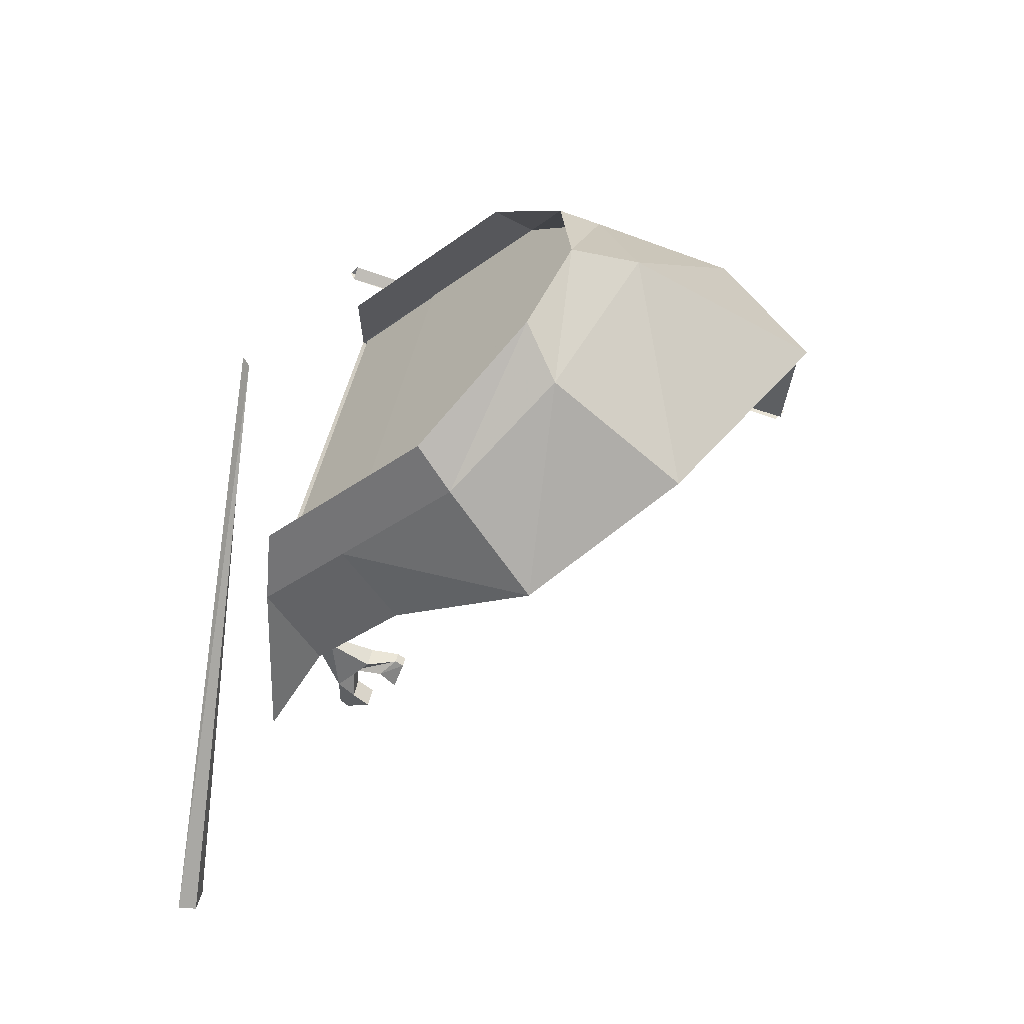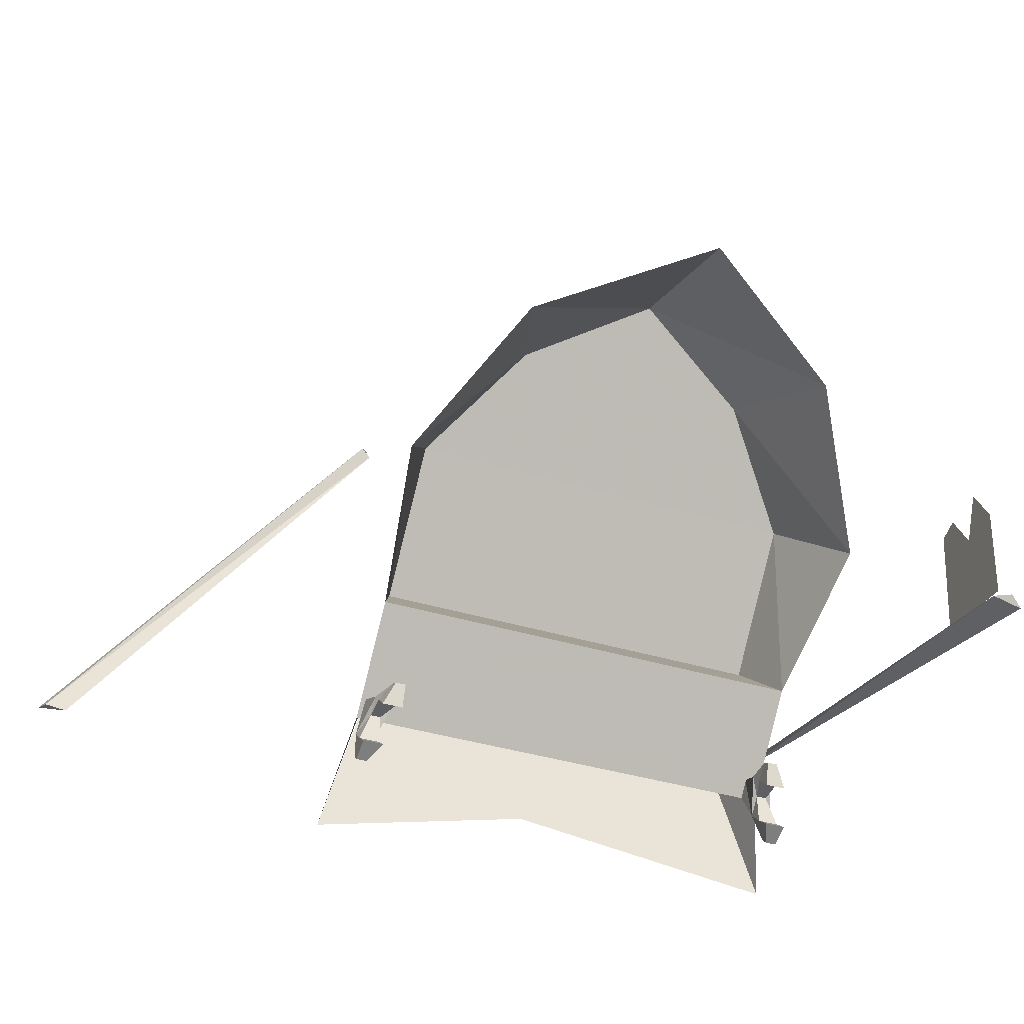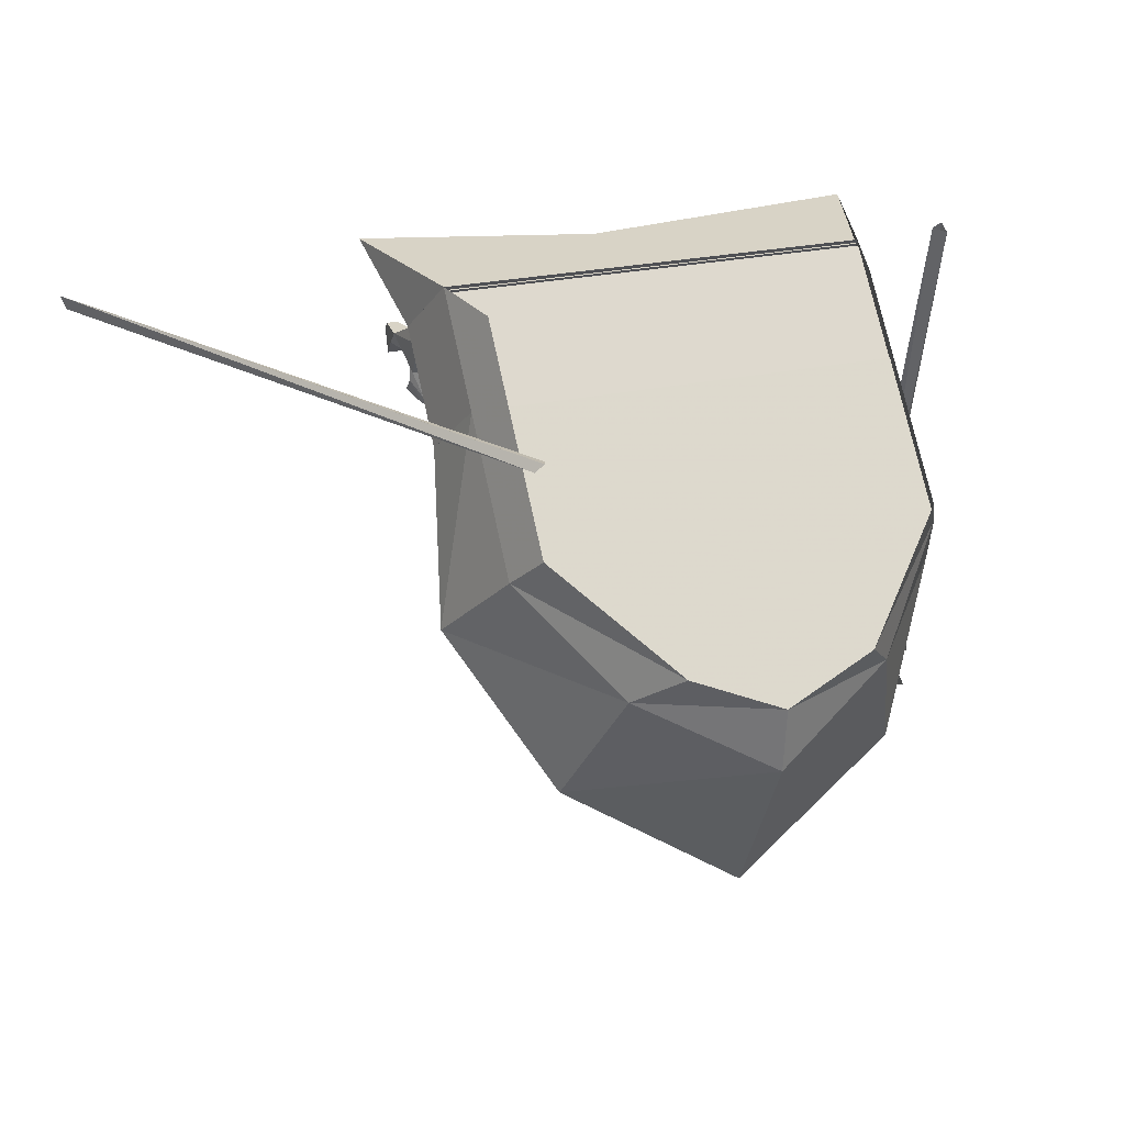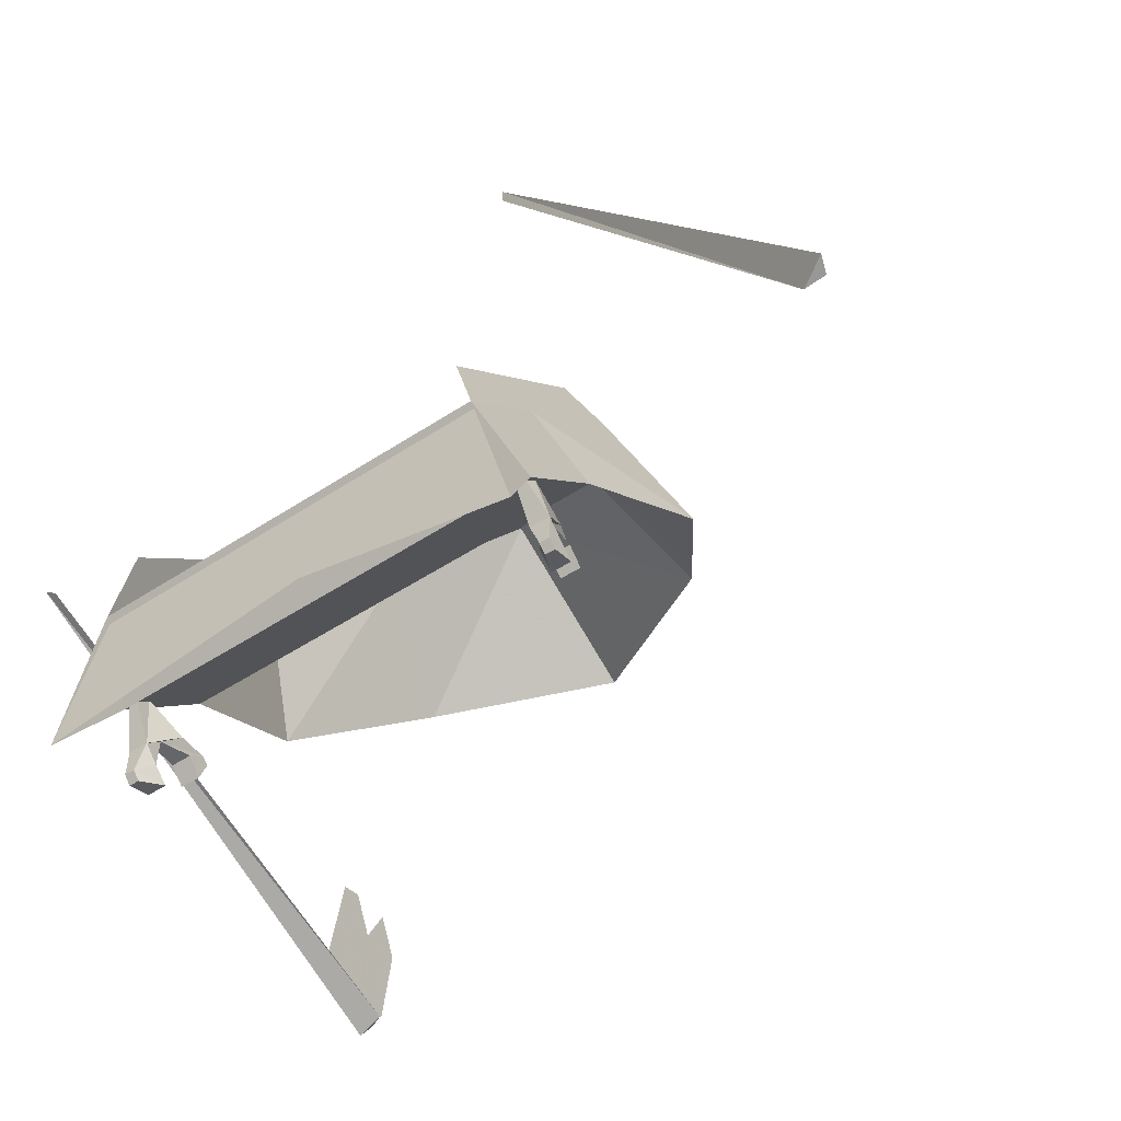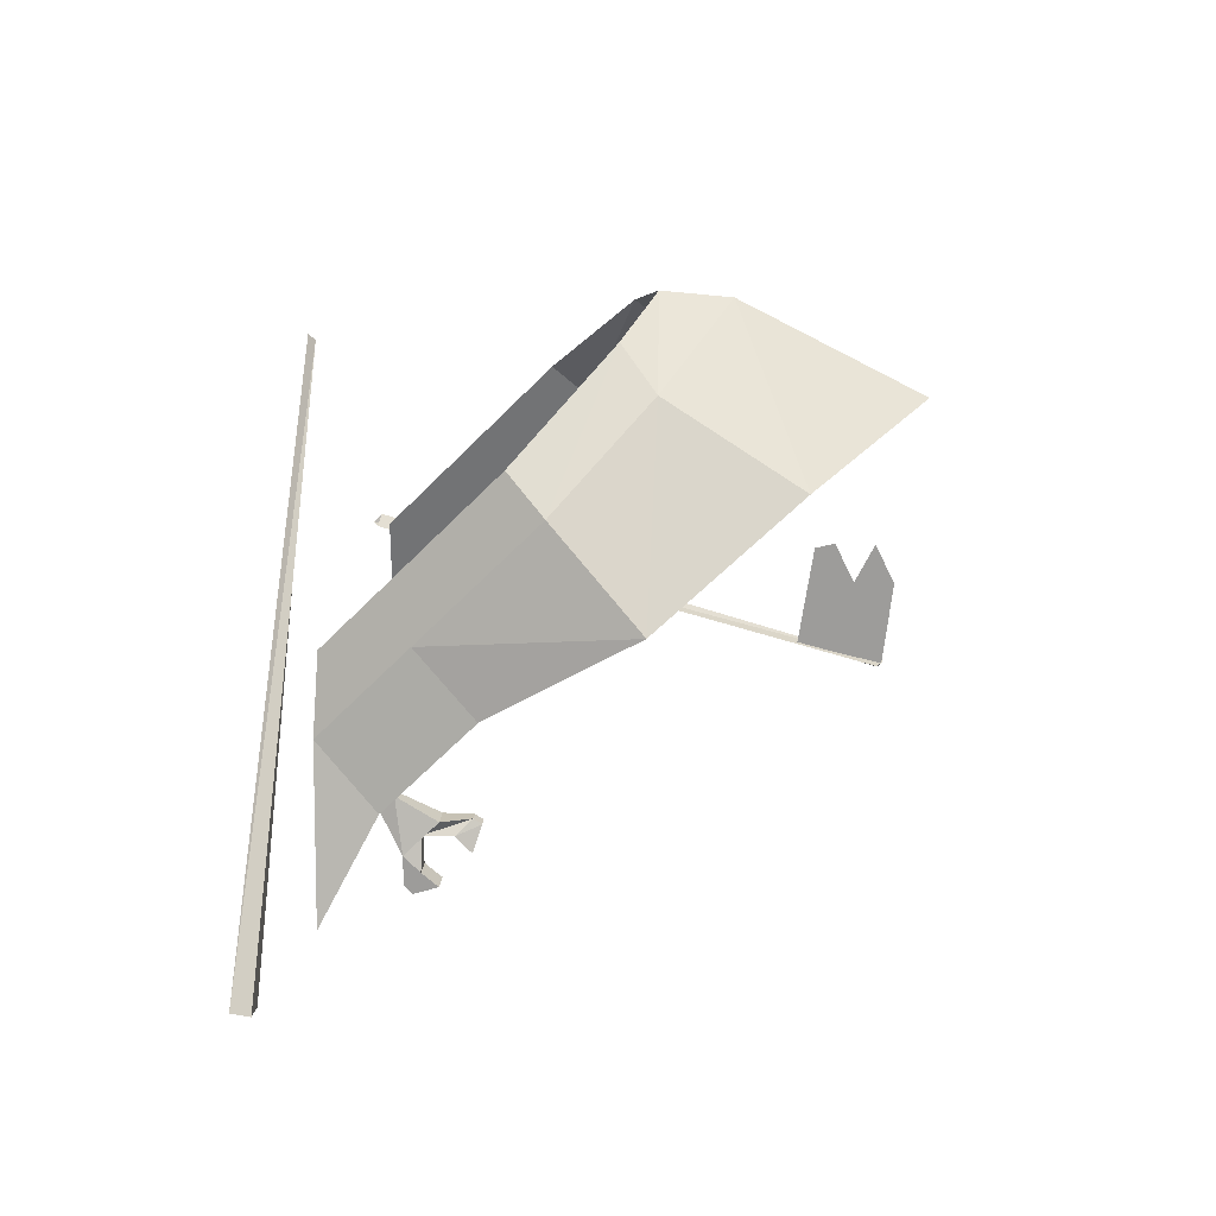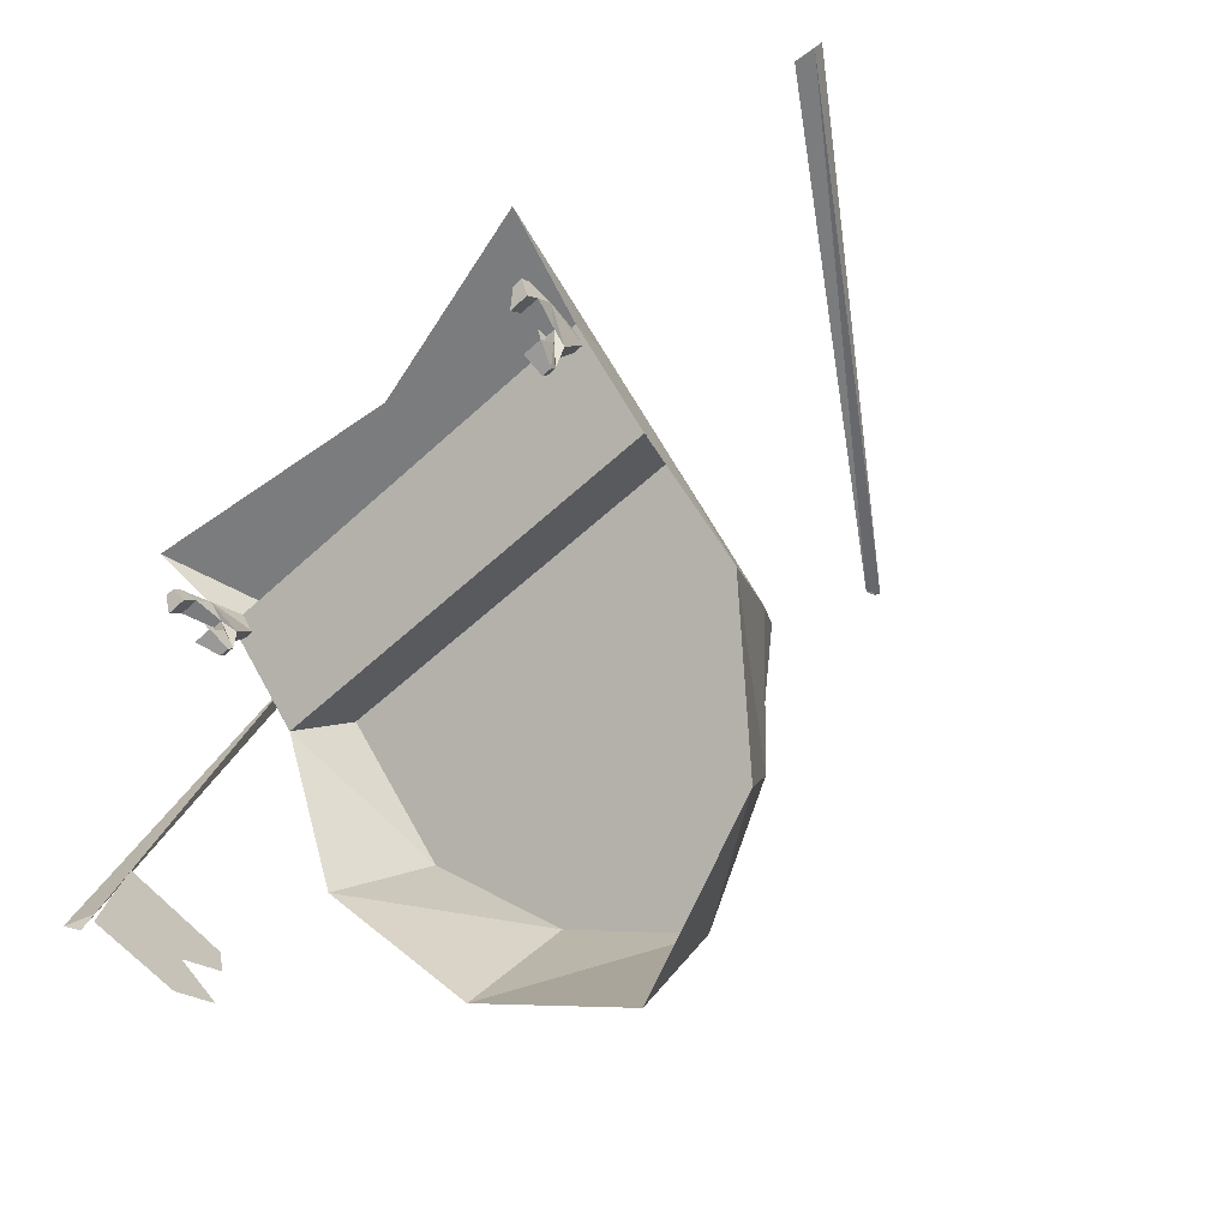
<metadata>
{"format":"obj","ext":"obj","renderer":"f3d","projection":"perspective","resolution":1024,"background":"white","views":[{"elev":46.6,"azim":-78.4,"up":"+Z"},{"elev":-41.6,"azim":-19.9,"up":"+Z"},{"elev":28.0,"azim":-17.7,"up":"+Y"},{"elev":-51.7,"azim":-144.8,"up":"+Z"},{"elev":19.0,"azim":-85.1,"up":"+Z"},{"elev":-58.6,"azim":-136.5,"up":"+Y"}]}
</metadata>
<code>
v -1.57 -0.09375 -0.4609
v -1.648 -0.04688 -0.4375
v -0.6719 -0.08594 0.9141
v -0.6641 -0.09375 0.8828
v -1.633 -0.09375 -0.4531
v -0.6953 -0.1094 0.9062
v -0.6719 -0.3359 -0.4219
v -0.6719 -0.3828 -0.3828
v -0.7031 -0.2891 -0.4688
v -0.7031 -0.3359 -0.5156
v -0.6406 -0.3359 -0.4219
v -0.6094 -0.4219 -0.4219
v -0.6719 -0.4219 -0.4219
v -0.6406 -0.4688 -0.3828
v -0.6094 -0.3828 -0.3828
v -0.6406 -0.2656 -0.3125
v -0.6719 -0.2656 -0.3125
v -0.6719 -0.2266 -0.3594
v -0.6406 -0.2891 -0.4688
v -0.6719 -0.2891 -0.5547
v -0.7031 -0.2891 -0.5547
v -0.7031 -0.3828 -0.5547
v -0.6406 -0.3359 -0.5156
v -0.6094 -0.4688 -0.3828
v -0.6094 -0.4688 -0.4688
v -0.6719 -0.4688 -0.4688
v -0.6406 -0.4922 -0.3984
v -0.6406 -0.2266 -0.3594
v -0.6406 -0.3828 -0.5547
v -0.6719 -0.3125 -0.5781
v -0.7031 -0.3125 -0.5781
v -0.6094 -0.4922 -0.3984
v 0.2812 -0.8203 0.8125
v 0.375 -0.9297 0.7031
v 0.625 -0.6641 0.4375
v 0.5625 -0.5547 0.5469
v 0.5625 -0.2031 0.1953
v 0.625 -0.3125 0.08594
v 0.5625 -0.05469 0.04688
v 0.625 -0.04688 -0.1797
v 0.6875 -0.4922 -0.09375
v 0.6875 -0.2266 -0.3594
v 0.75 -0.0625 -0.6094
v -0.6875 -0.2266 -0.3594
v -0.625 -0.04688 -0.1797
v -0.75 -0.0625 -0.6719
v -0.625 -0.3125 0.08594
v -0.5625 -0.2031 0.1953
v -0.5625 -0.05469 0.04688
v -0.25 -0.8203 0.8125
v -0.5625 -0.5547 0.5469
v -0.625 -0.6641 0.4375
v -0.375 -0.9297 0.7031
v 0 -0.9062 0.8984
v 0 -1.109 0.8828
v 0 -0.6641 0.4375
v -0.625 -0.0625 -0.1719
v 0.625 -0.0625 -0.1719
v 0.75 -0.9297 0.1719
v 0.5 -1.328 0.4844
v 0 -1.641 0.6172
v -0.5 -1.328 0.4844
v -0.6875 -0.4922 -0.09375
v -0.75 -0.9297 0.1719
v 0.8203 -1.547 -0.4609
v 0.8984 -1.555 -0.4922
v 0.8125 0.03906 -0.02344
v 0.7891 0.02344 -0.03125
v 0.8672 -1.57 -0.4609
v 0.8203 0.01562 0
v 0.8281 -1.562 -0.4531
v 0.8281 -1.594 -0.1875
v 0.8281 -1.531 -0.0625
v 0.8281 -1.469 -0.1875
v 0.8281 -1.422 -0.4219
v 0.8281 -1.297 -0.3906
v 0.8281 -1.406 -0.0625
v 0.8281 -1.344 -0.07812
v 0.6094 -0.4688 -0.3828
v 0.6406 -0.4688 -0.3828
v 0.6719 -0.3828 -0.3828
v 0.6094 -0.3828 -0.3828
v 0.6406 -0.3359 -0.4219
v 0.6094 -0.4219 -0.4219
v 0.6094 -0.4922 -0.3984
v 0.6406 -0.4922 -0.3984
v 0.6719 -0.4688 -0.4688
v 0.6719 -0.4219 -0.4219
v 0.6719 -0.3359 -0.4219
v 0.7031 -0.2891 -0.4688
v 0.6719 -0.2266 -0.3594
v 0.6719 -0.2656 -0.3125
v 0.6406 -0.2656 -0.3125
v 0.6406 -0.2891 -0.4688
v 0.6406 -0.3359 -0.5156
v 0.6094 -0.4688 -0.4688
v 0.7031 -0.2891 -0.5547
v 0.6719 -0.2891 -0.5547
v 0.7031 -0.3359 -0.5156
v 0.7031 -0.3125 -0.5781
v 0.6719 -0.3125 -0.5781
v 0.6406 -0.3828 -0.5547
v 0.7031 -0.3828 -0.5547
v 0.6406 -0.2266 -0.3594
v 0.625 -0.0625 -0.1875
v -0.625 -0.0625 -0.1875
v -0.07812 -0.0625 -0.5
v -0.4766 -1.547 1.32
v -0.4766 1.281 -1.508
v 0.5234 -1.547 1.32
v -0.5 0.125 -0.7109
v 0.5 0.125 -0.7109
v -0.5 -0.625 0.03906
v 0.8203 0.0625 0.4844
v -0.7812 0.0625 0.4844
v 0.8203 -0.8359 -0.5391
v -0.7422 0.2578 0.1094
v 0.8438 0.2578 0.1094
v -0.7109 -0.6094 -0.7812
v -1.57 -0.09375 -0.4609
v -1.57 -0.09375 -0.4609
v -1.57 -0.09375 -0.4609
v -1.57 -0.09375 -0.4609
f 1 2 3
f 1 3 4
f 1 4 5
f 1 5 2
f 2 5 6
f 2 6 3
f 5 4 6
f 7 8 9
f 8 15 16
f 8 16 17
f 8 17 9
f 9 17 18
f 9 18 19
f 11 19 15
f 15 19 28
f 15 28 16
f 16 28 17
f 17 28 18
f 18 28 19
f 40 43 42
f 81 89 90
f 81 90 91
f 81 91 92
f 81 92 82
f 82 92 93
f 82 93 94
f 82 94 83
f 93 104 94
f 94 104 90
f 90 104 91
f 91 104 93
f 91 93 92
f 7 9 10
f 7 10 11
f 7 11 12
f 7 12 13
f 7 13 14
f 7 14 8
f 8 14 15
f 9 19 20
f 9 20 21
f 9 21 10
f 10 21 22
f 10 22 23
f 10 23 11
f 11 23 20
f 11 20 19
f 11 15 12
f 12 15 24
f 12 24 25
f 12 25 13
f 13 25 26
f 13 26 27
f 13 27 14
f 14 27 24
f 14 24 15
f 22 29 23
f 23 29 30
f 23 30 20
f 20 30 21
f 21 30 31
f 21 31 22
f 22 31 29
f 29 31 30
f 27 32 24
f 24 32 25
f 25 32 26
f 26 32 27
f 79 80 81
f 79 81 82
f 79 82 83
f 79 83 84
f 79 84 85
f 79 85 80
f 80 85 86
f 80 86 87
f 80 87 88
f 80 88 81
f 81 88 89
f 83 94 95
f 83 95 89
f 83 89 88
f 83 88 84
f 84 88 87
f 84 87 96
f 84 96 85
f 85 96 86
f 86 96 87
f 97 98 94
f 97 94 90
f 97 90 89
f 97 89 99
f 97 99 100
f 97 100 98
f 98 100 101
f 98 101 102
f 98 102 95
f 98 95 94
f 89 95 99
f 99 95 102
f 99 102 103
f 99 103 100
f 100 103 101
f 101 103 102
f 33 34 35
f 33 35 36
f 36 35 37
f 37 35 38
f 37 38 39
f 39 38 40
f 40 38 41
f 40 41 42
f 45 44 47
f 45 47 48
f 45 48 49
f 50 51 52
f 50 52 53
f 50 53 54
f 54 53 55
f 54 55 34
f 54 34 33
f 51 48 47
f 51 47 52
f 44 63 47
f 40 42 43
f 45 46 44
f 35 34 59
f 35 59 41
f 35 41 38
f 34 55 60
f 55 53 62
f 55 62 61
f 55 61 60
f 47 63 64
f 64 62 53
f 64 53 52
f 64 52 47
f 34 60 59
f 40 42 44
f 40 44 45
f 52 47 56
f 52 56 53
f 35 56 38
f 35 34 56
f 56 34 55
f 56 55 53
f 38 56 47
f 38 47 41
f 41 47 63
f 41 63 42
f 42 63 44
f 45 44 46
f 52 53 56
f 52 56 57
f 57 56 58
f 58 56 35
f 35 56 34
f 56 53 55
f 56 55 34
f 35 38 41
f 35 41 59
f 35 59 34
f 34 60 55
f 55 60 61
f 55 61 62
f 55 62 53
f 47 64 63
f 64 47 52
f 64 52 53
f 64 53 62
f 34 59 60
f 65 66 67
f 65 67 68
f 65 68 69
f 65 69 66
f 66 69 70
f 66 70 67
f 69 68 70
f 71 72 73
f 71 73 74
f 71 74 75
f 71 75 72
f 72 75 73
f 73 75 74
f 74 75 76
f 74 76 77
f 74 77 75
f 75 77 78
f 75 78 76
f 76 78 77
f 43 105 106
f 43 106 107
f 107 106 46

</code>
